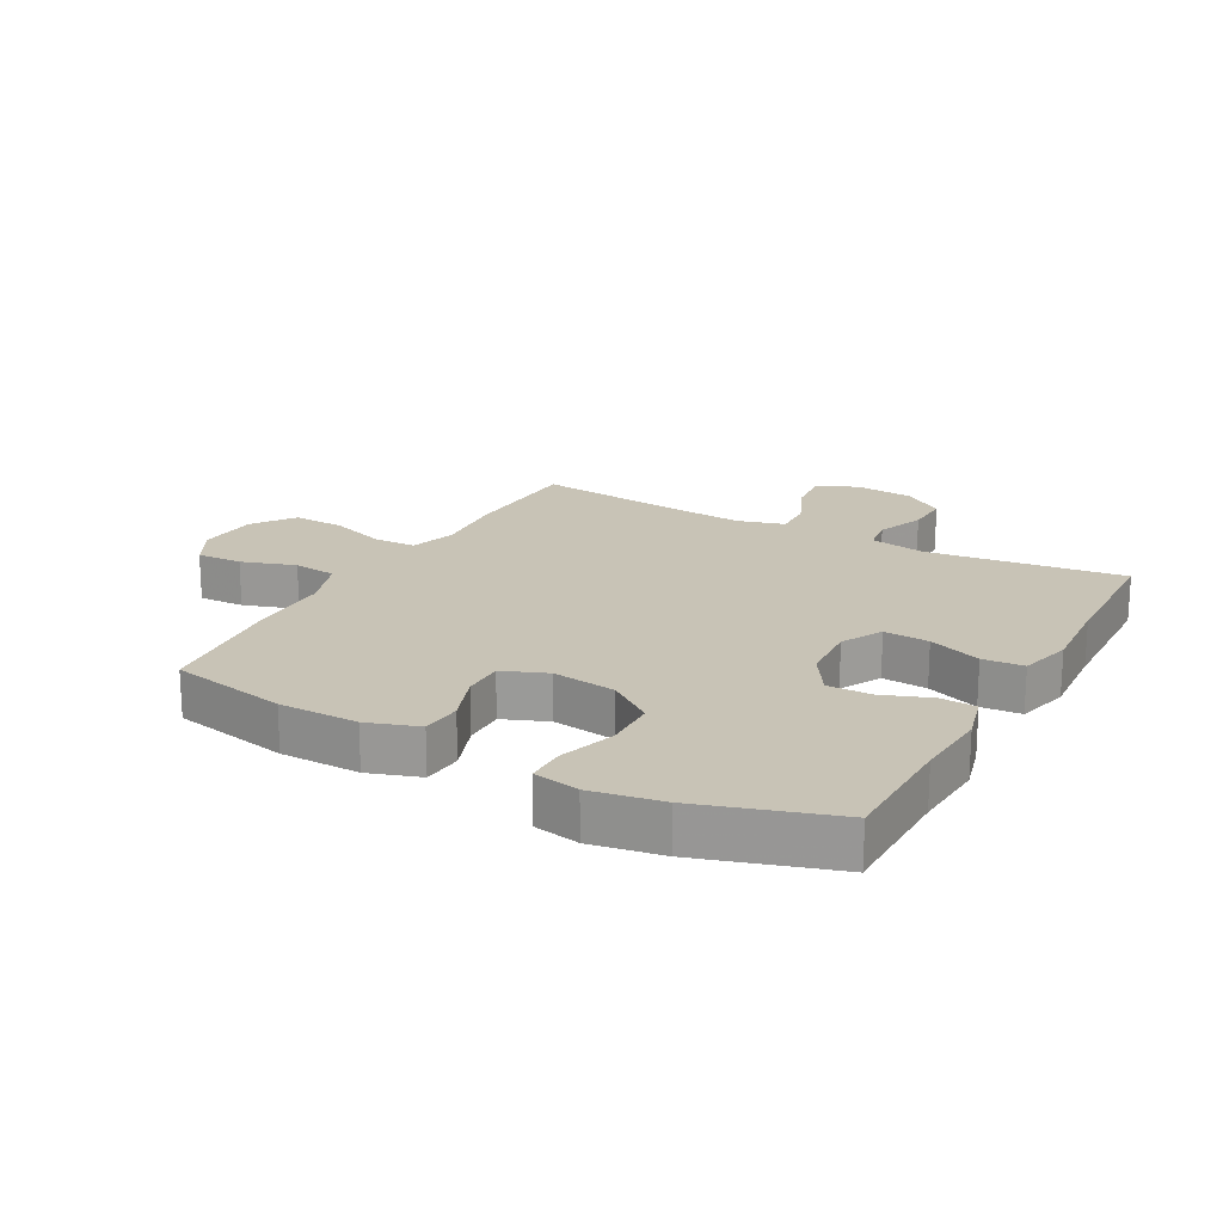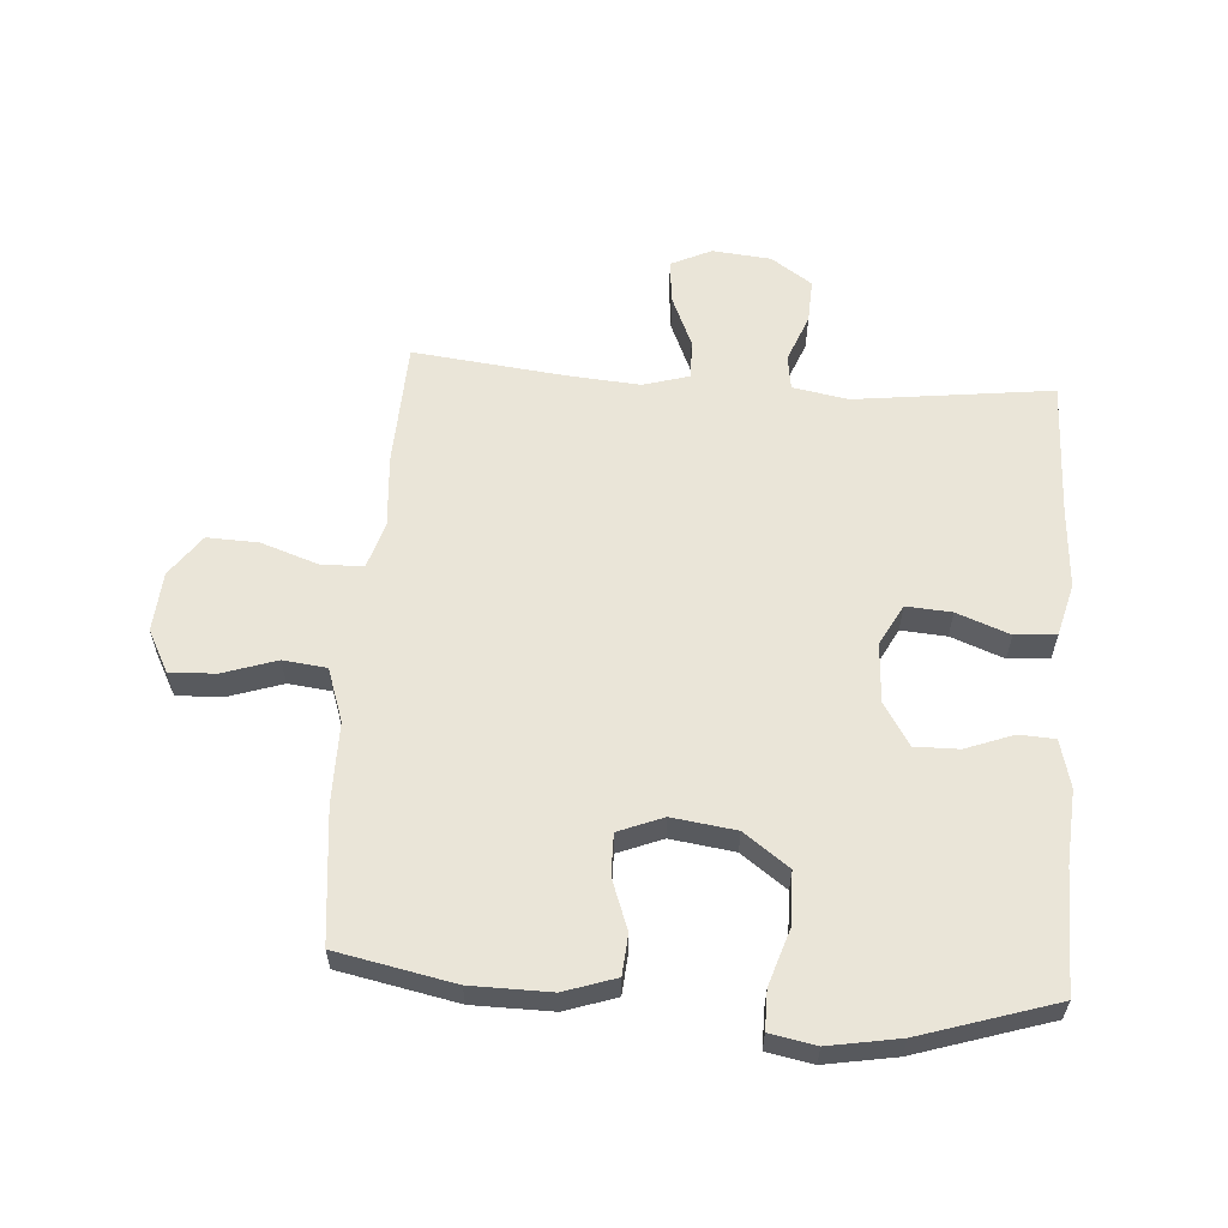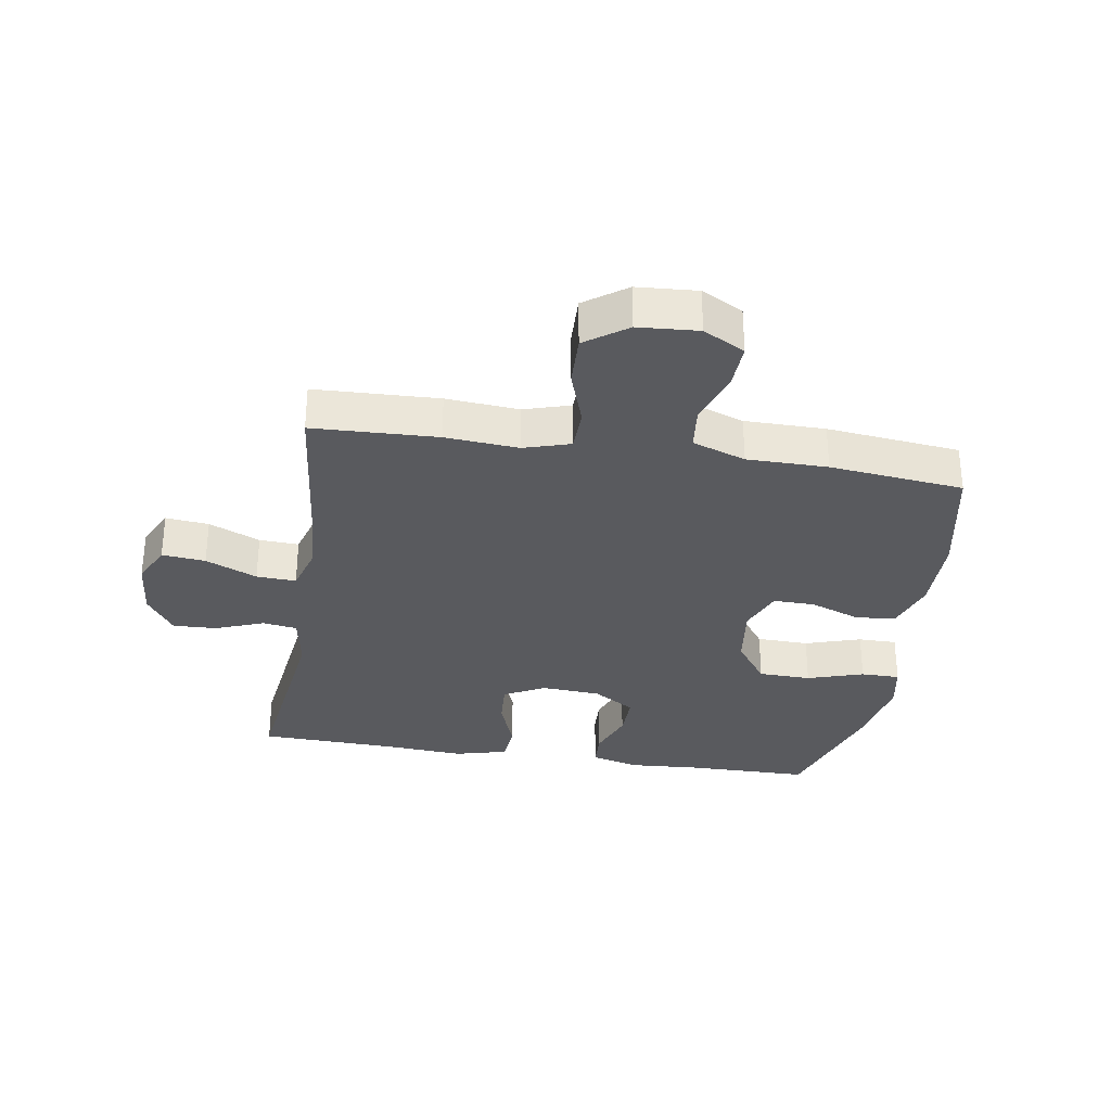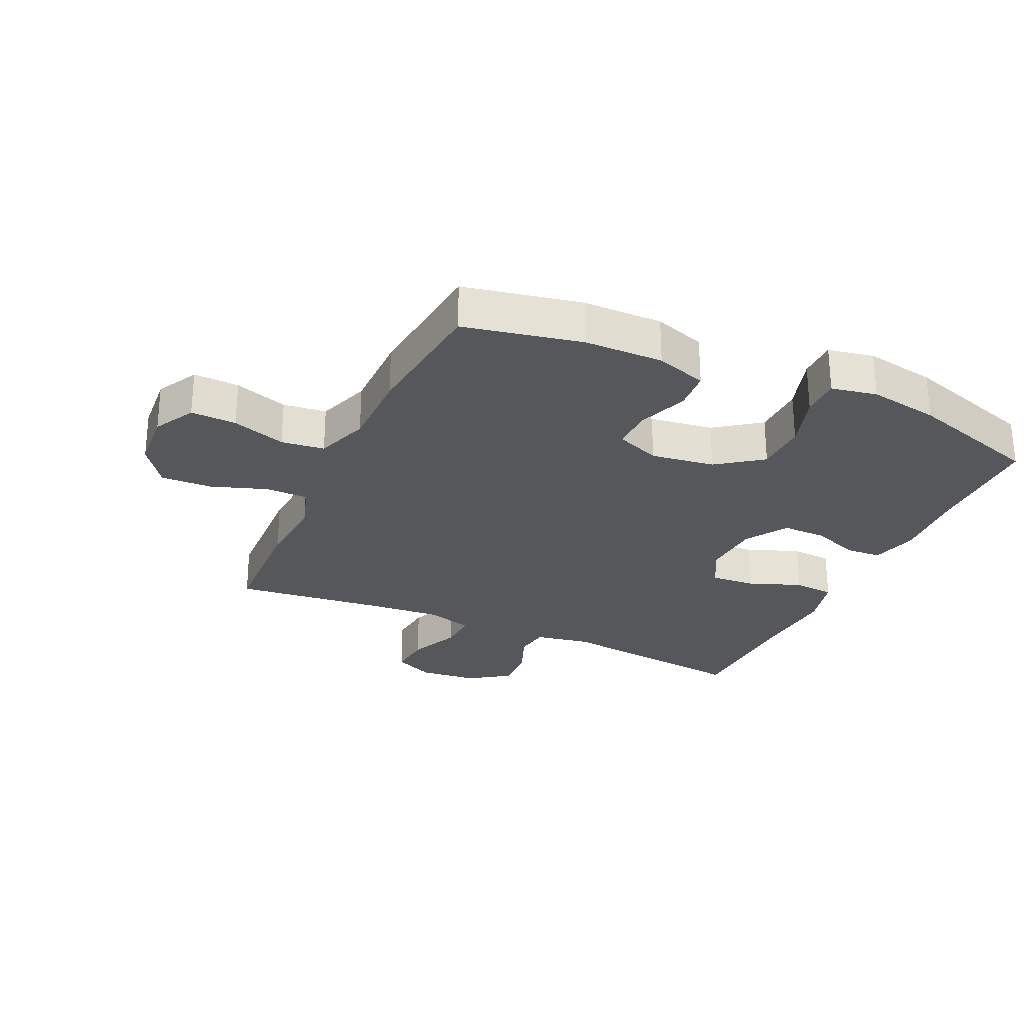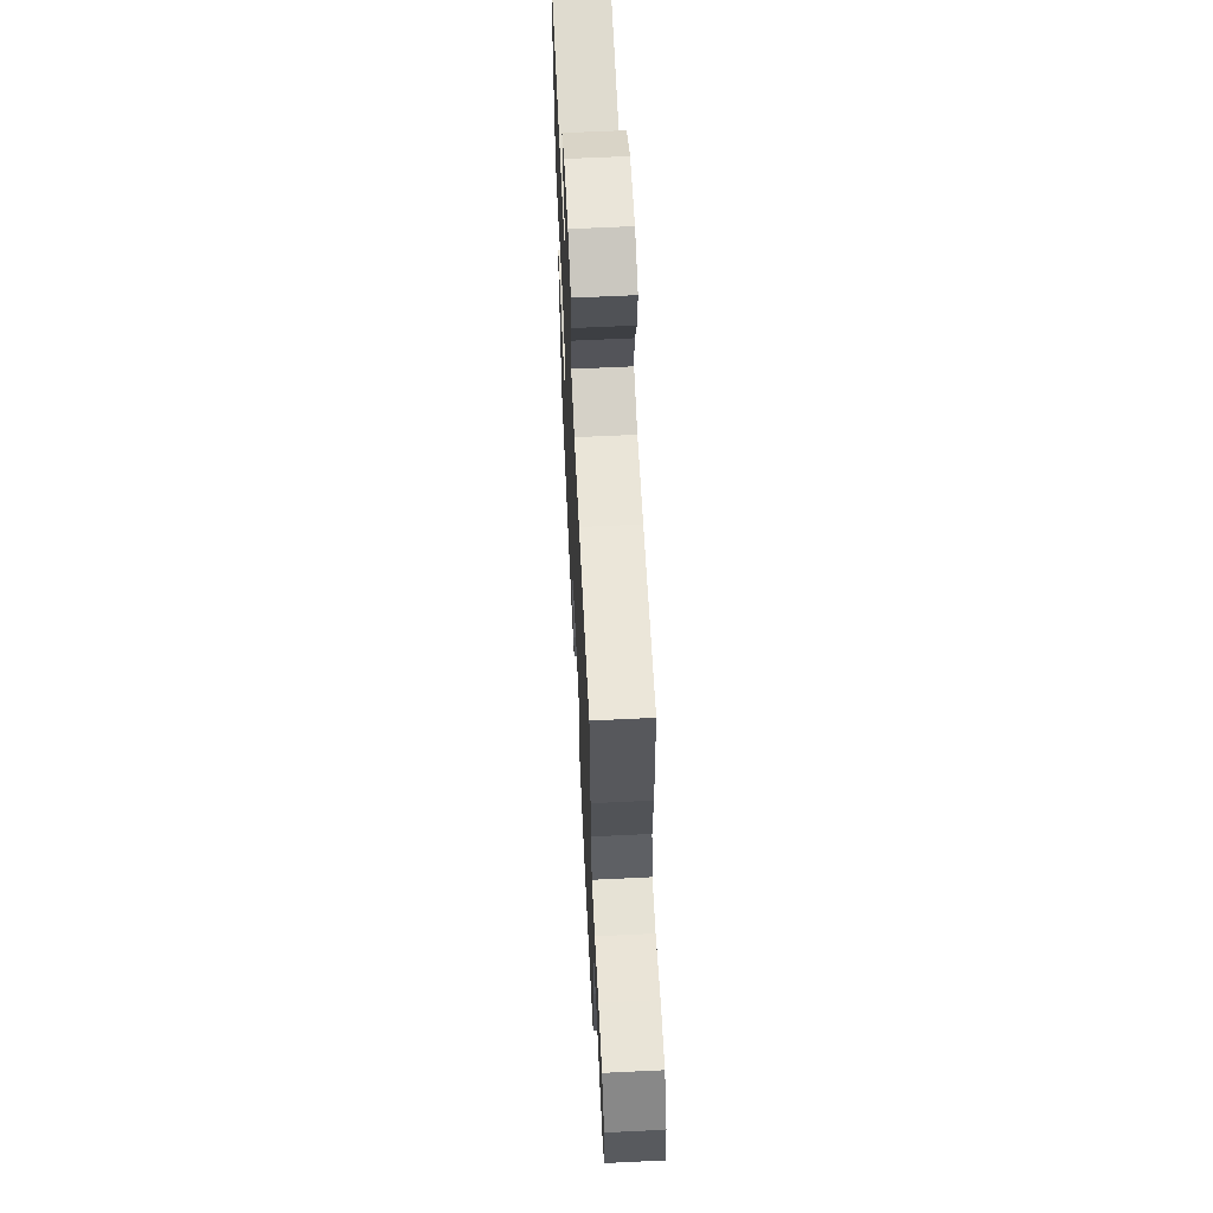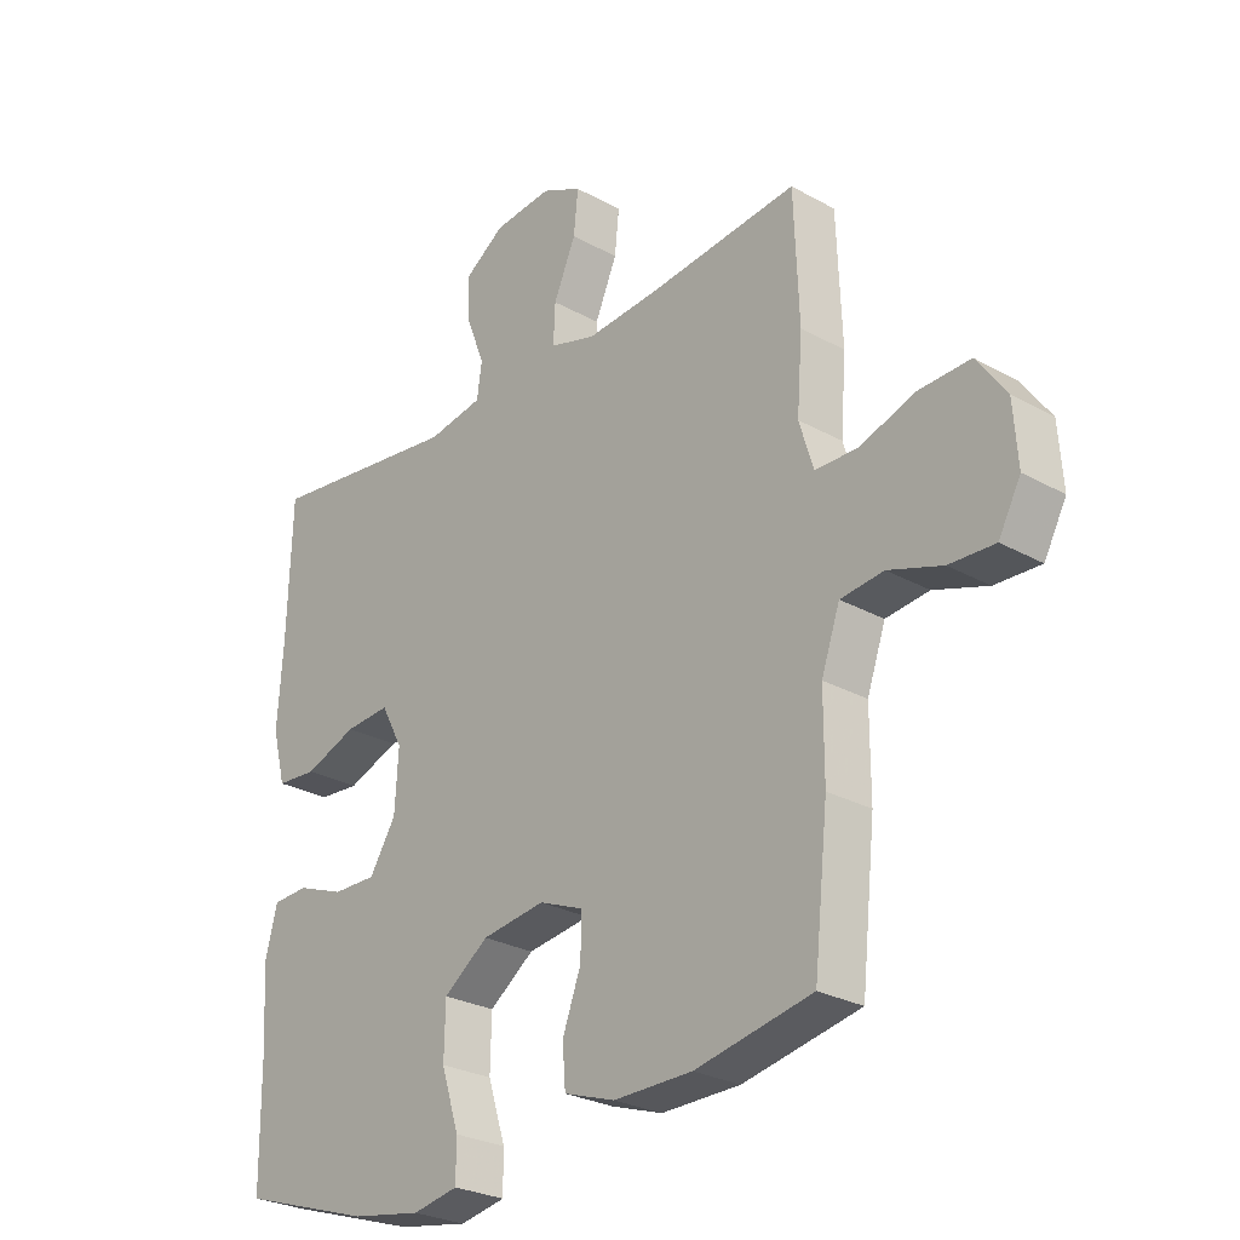
<metadata>
{"format":"obj","ext":"obj","renderer":"f3d","projection":"perspective","resolution":1024,"background":"white","views":[{"elev":19.5,"azim":-151.1,"up":"+Y"},{"elev":59.4,"azim":-175.8,"up":"+Y"},{"elev":-31.7,"azim":80.8,"up":"+Y"},{"elev":-27.2,"azim":155.5,"up":"+Y"},{"elev":63.2,"azim":87.2,"up":"+Z"},{"elev":-26.9,"azim":49.0,"up":"+Z"}]}
</metadata>
<code>
v 0.5 0.07 0.5
v 0.508 0.07 0.299
v 0.499 0.07 0.181
v 0.522 0.07 0.106
v 0.591 0.07 0.105
v 0.682 0.07 0.136
v 0.765 0.07 0.139
v 0.813 0.07 0.072
v 0.82 0.07 -0.025
v 0.784 0.07 -0.092
v 0.71 0.07 -0.089
v 0.623 0.07 -0.06
v 0.553 0.07 -0.068
v 0.523 0.07 -0.154
v 0.523 0.07 -0.284
v 0.5 0.07 -0.5
v 0.31 0.07 -0.538
v 0.182 0.07 -0.539
v 0.099 0.07 -0.511
v 0.094 0.07 -0.446
v 0.124 0.07 -0.365
v 0.125 0.07 -0.298
v 0.053 0.07 -0.269
v -0.05 0.07 -0.283
v -0.123 0.07 -0.336
v -0.125 0.07 -0.421
v -0.096 0.07 -0.512
v -0.096 0.07 -0.575
v -0.17 0.07 -0.589
v -0.284 0.07 -0.569
v -0.5 0.07 -0.5
v -0.502 0.07 -0.303
v -0.51 0.07 -0.184
v -0.49 0.07 -0.107
v -0.432 0.07 -0.104
v -0.355 0.07 -0.133
v -0.284 0.07 -0.134
v -0.241 0.07 -0.066
v -0.235 0.07 0.03
v -0.27 0.07 0.096
v -0.343 0.07 0.091
v -0.428 0.07 0.059
v -0.494 0.07 0.064
v -0.516 0.07 0.149
v -0.507 0.07 0.28
v -0.5 0.07 0.5
v -0.182 0.07 0.46
v -0.092 0.07 0.476
v -0.084 0.07 0.532
v -0.114 0.07 0.609
v -0.117 0.07 0.68
v -0.051 0.07 0.725
v 0.044 0.07 0.734
v 0.109 0.07 0.703
v 0.102 0.07 0.633
v 0.066 0.07 0.55
v 0.063 0.07 0.486
v 0.138 0.07 0.464
v 0.256 0.07 0.473
v 0.5 0 0.5
v 0.508 0 0.299
v 0.499 0 0.181
v 0.522 0 0.106
v 0.591 0 0.105
v 0.682 0 0.136
v 0.765 0 0.139
v 0.813 0 0.072
v 0.82 0 -0.025
v 0.784 0 -0.092
v 0.71 0 -0.089
v 0.623 0 -0.06
v 0.553 0 -0.068
v 0.523 0 -0.154
v 0.523 0 -0.284
v 0.5 0 -0.5
v 0.31 0 -0.538
v 0.182 0 -0.539
v 0.099 0 -0.511
v 0.094 0 -0.446
v 0.124 0 -0.365
v 0.125 0 -0.298
v 0.053 0 -0.269
v -0.05 0 -0.283
v -0.123 0 -0.336
v -0.125 0 -0.421
v -0.096 0 -0.512
v -0.096 0 -0.575
v -0.17 0 -0.589
v -0.284 0 -0.569
v -0.5 0 -0.5
v -0.502 0 -0.303
v -0.51 0 -0.184
v -0.49 0 -0.107
v -0.432 0 -0.104
v -0.355 0 -0.133
v -0.284 0 -0.134
v -0.241 0 -0.066
v -0.235 0 0.03
v -0.27 0 0.096
v -0.343 0 0.091
v -0.428 0 0.059
v -0.494 0 0.064
v -0.516 0 0.149
v -0.507 0 0.28
v -0.5 0 0.5
v -0.182 0 0.46
v -0.092 0 0.476
v -0.084 0 0.532
v -0.114 0 0.609
v -0.117 0 0.68
v -0.051 0 0.725
v 0.044 0 0.734
v 0.109 0 0.703
v 0.102 0 0.633
v 0.066 0 0.55
v 0.063 0 0.486
v 0.138 0 0.464
v 0.256 0 0.473
f 53 54 55 56
f 53 56 57
f 52 53 57
f 49 50 51 52
f 48 49 52 57
f 47 48 57 58
f 45 46 47
f 44 45 47 58
f 41 42 43 44
f 40 41 44 58
f 33 34 35 36
f 32 33 36 37
f 31 32 37
f 30 31 37 38
f 26 27 28 29
f 25 26 29 30
f 18 19 20 21
f 18 21 22
f 17 18 22
f 14 15 16 17
f 13 14 17 22
f 9 10 11 12
f 9 12 13
f 8 9 13
f 5 6 7 8
f 4 5 8 13
f 3 4 13 22
f 59 1 2 3
f 39 40 58 59
f 38 39 59 3
f 25 30 38
f 24 25 38 3
f 23 24 3
f 3 22 23
f 115 114 113 112
f 116 115 112
f 116 112 111
f 111 110 109 108
f 116 111 108 107
f 117 116 107 106
f 106 105 104
f 117 106 104 103
f 103 102 101 100
f 117 103 100 99
f 95 94 93 92
f 96 95 92 91
f 96 91 90
f 97 96 90 89
f 88 87 86 85
f 89 88 85 84
f 80 79 78 77
f 81 80 77
f 81 77 76
f 76 75 74 73
f 81 76 73 72
f 71 70 69 68
f 72 71 68
f 72 68 67
f 67 66 65 64
f 72 67 64 63
f 81 72 63 62
f 62 61 60 118
f 118 117 99 98
f 62 118 98 97
f 97 89 84
f 62 97 84 83
f 62 83 82
f 82 81 62
f 1 60 61 2
f 2 61 62 3
f 3 62 63 4
f 4 63 64 5
f 5 64 65 6
f 6 65 66 7
f 7 66 67 8
f 8 67 68 9
f 9 68 69 10
f 10 69 70 11
f 11 70 71 12
f 12 71 72 13
f 13 72 73 14
f 14 73 74 15
f 15 74 75 16
f 16 75 76 17
f 17 76 77 18
f 18 77 78 19
f 19 78 79 20
f 20 79 80 21
f 21 80 81 22
f 22 81 82 23
f 23 82 83 24
f 24 83 84 25
f 25 84 85 26
f 26 85 86 27
f 27 86 87 28
f 28 87 88 29
f 29 88 89 30
f 30 89 90 31
f 31 90 91 32
f 32 91 92 33
f 33 92 93 34
f 34 93 94 35
f 35 94 95 36
f 36 95 96 37
f 37 96 97 38
f 38 97 98 39
f 39 98 99 40
f 40 99 100 41
f 41 100 101 42
f 42 101 102 43
f 43 102 103 44
f 44 103 104 45
f 45 104 105 46
f 46 105 106 47
f 47 106 107 48
f 48 107 108 49
f 49 108 109 50
f 50 109 110 51
f 51 110 111 52
f 52 111 112 53
f 53 112 113 54
f 54 113 114 55
f 55 114 115 56
f 56 115 116 57
f 57 116 117 58
f 58 117 118 59
f 59 118 60 1

</code>
